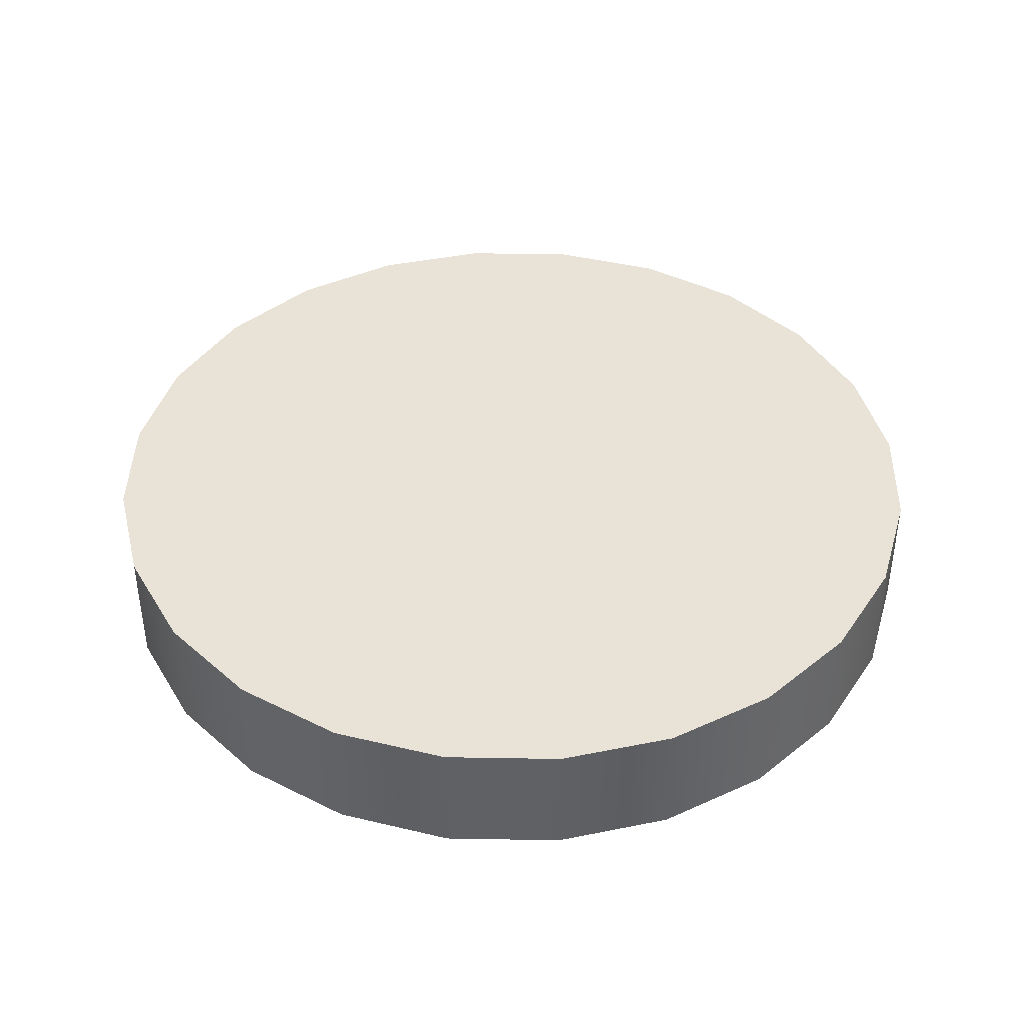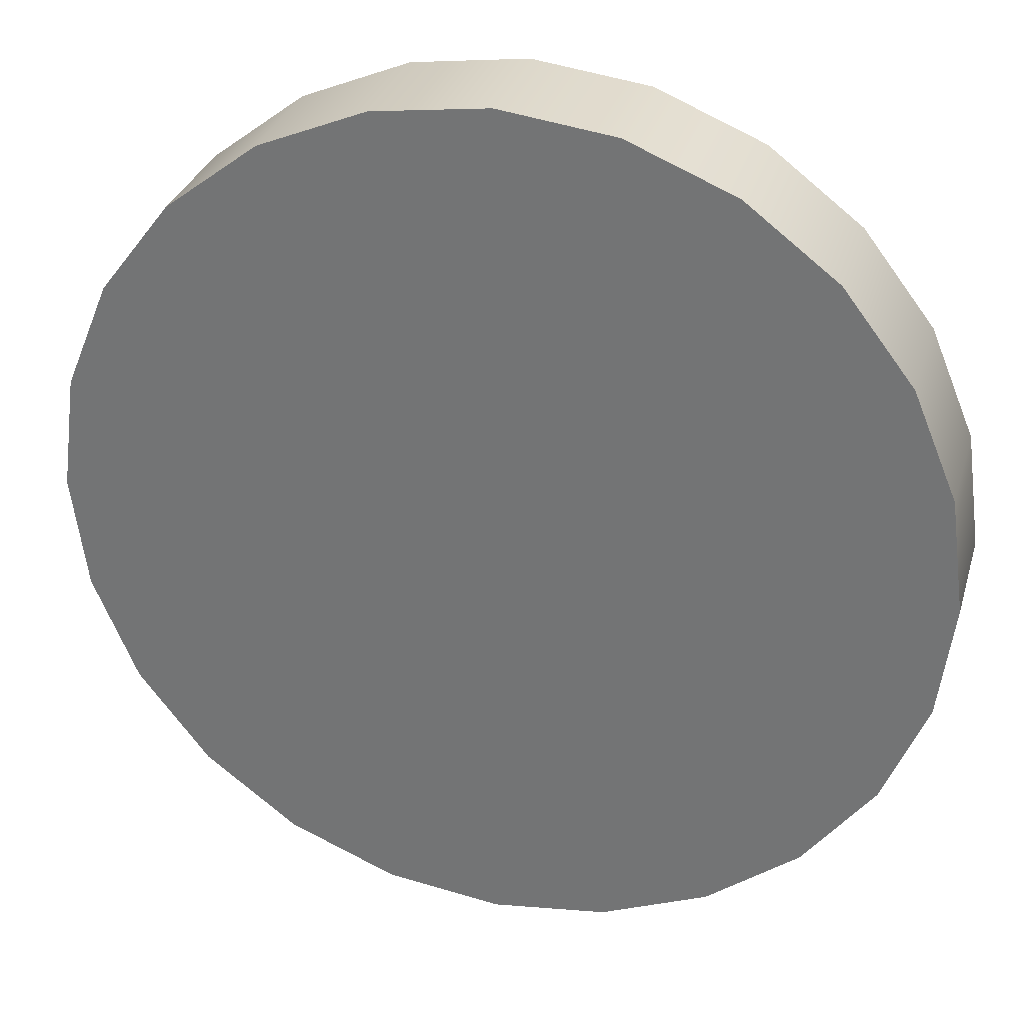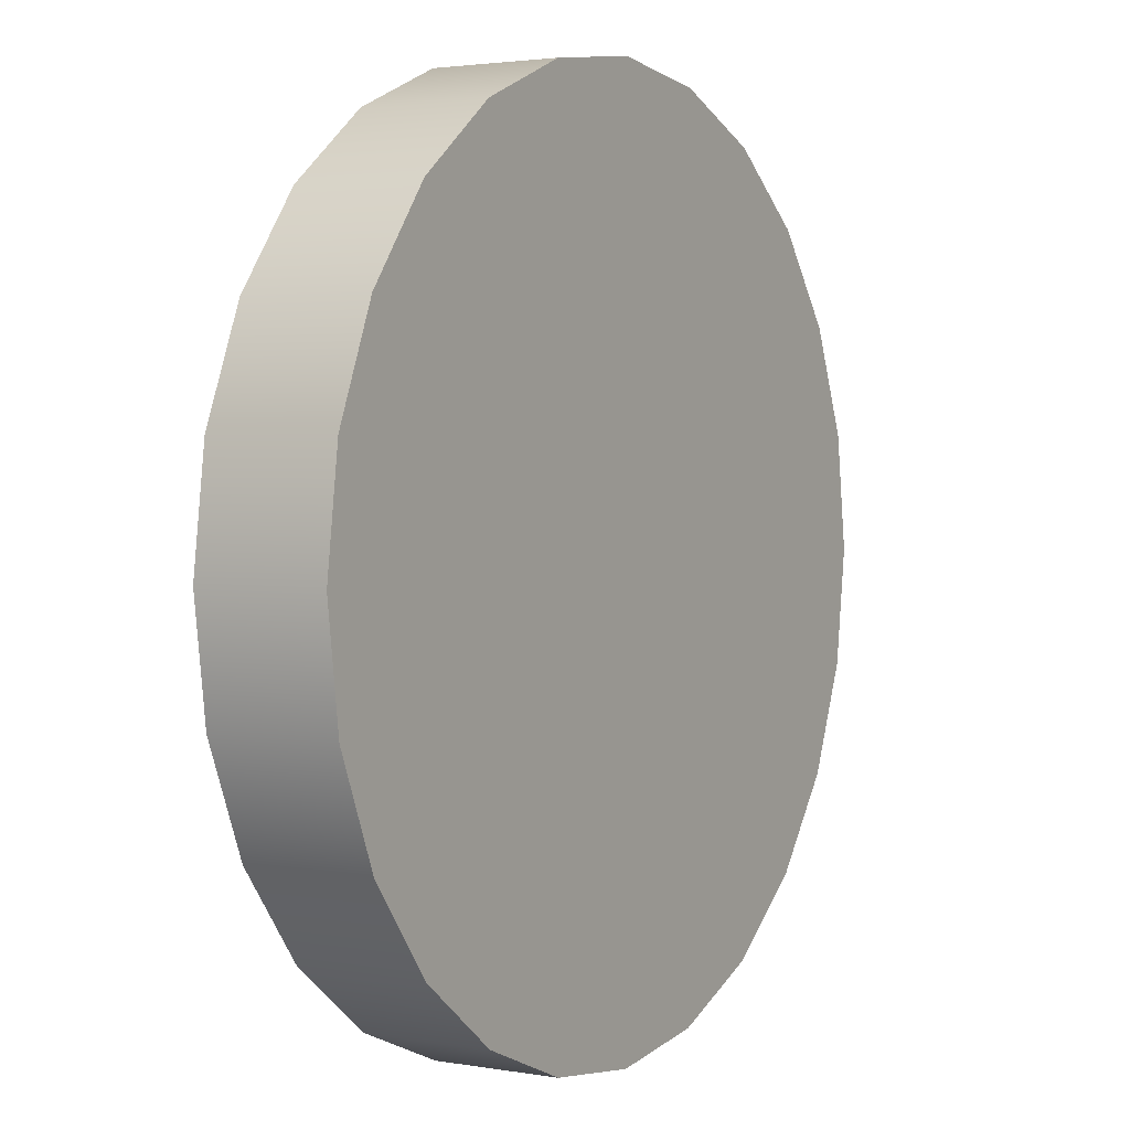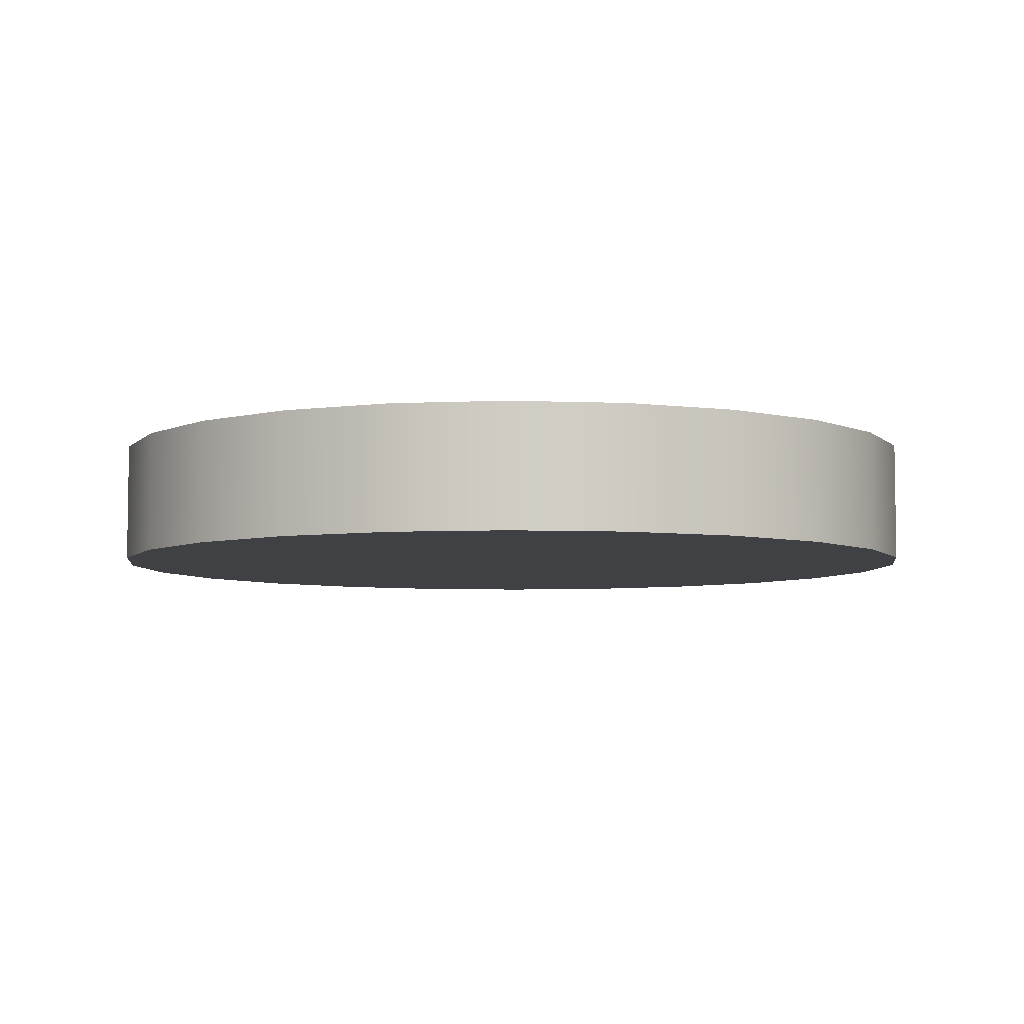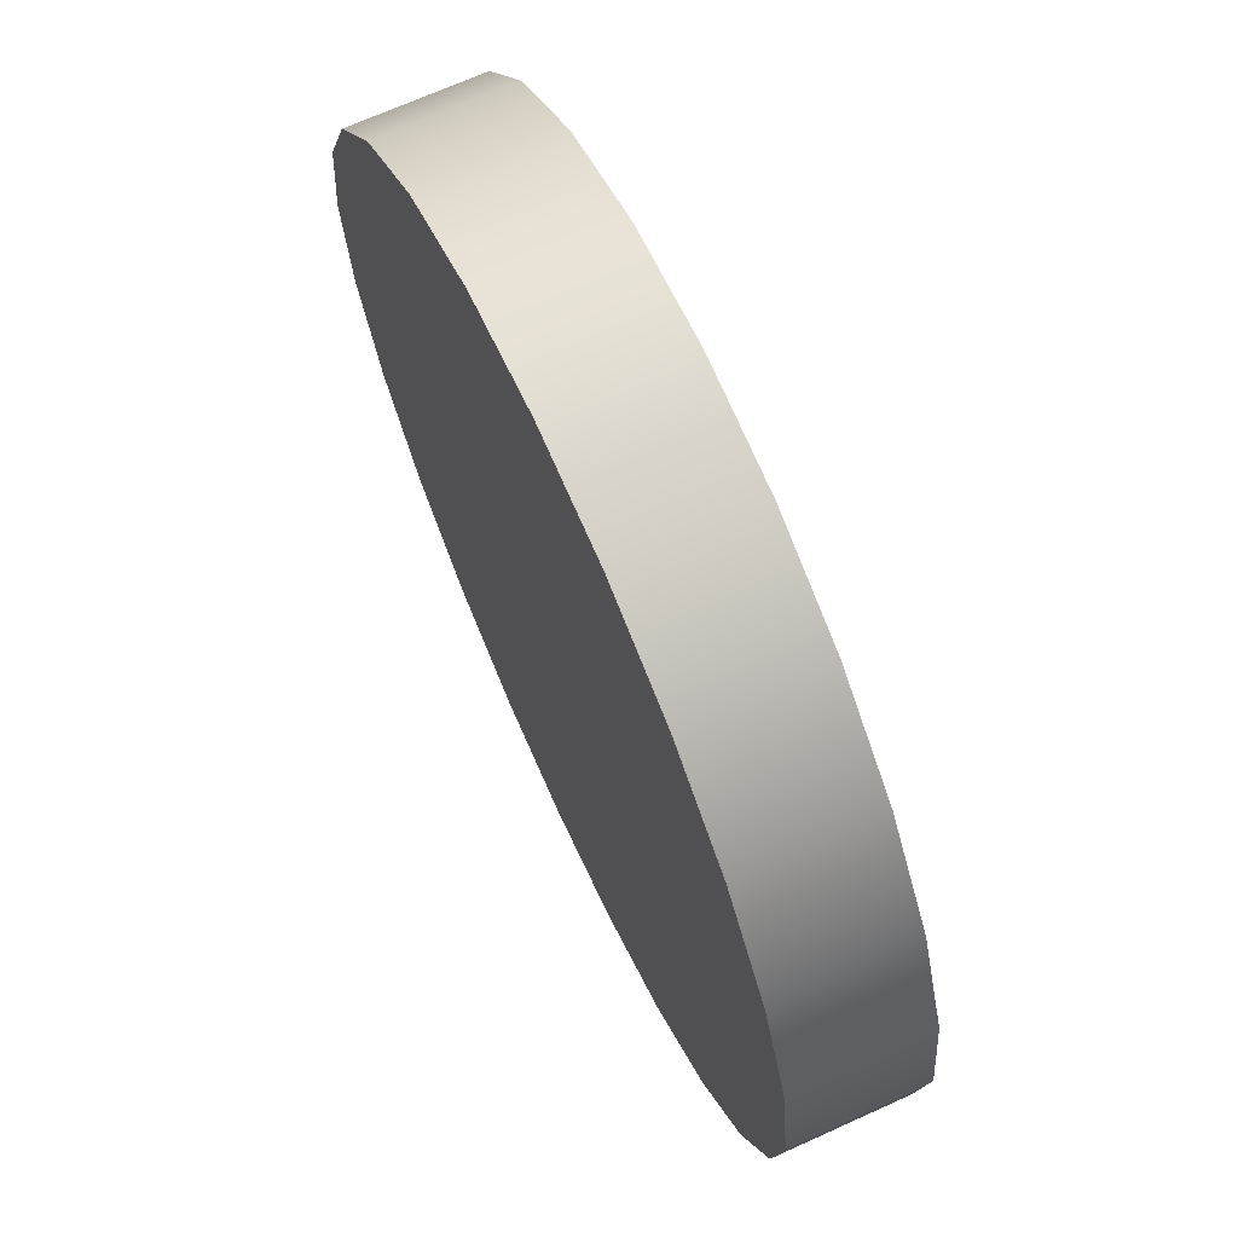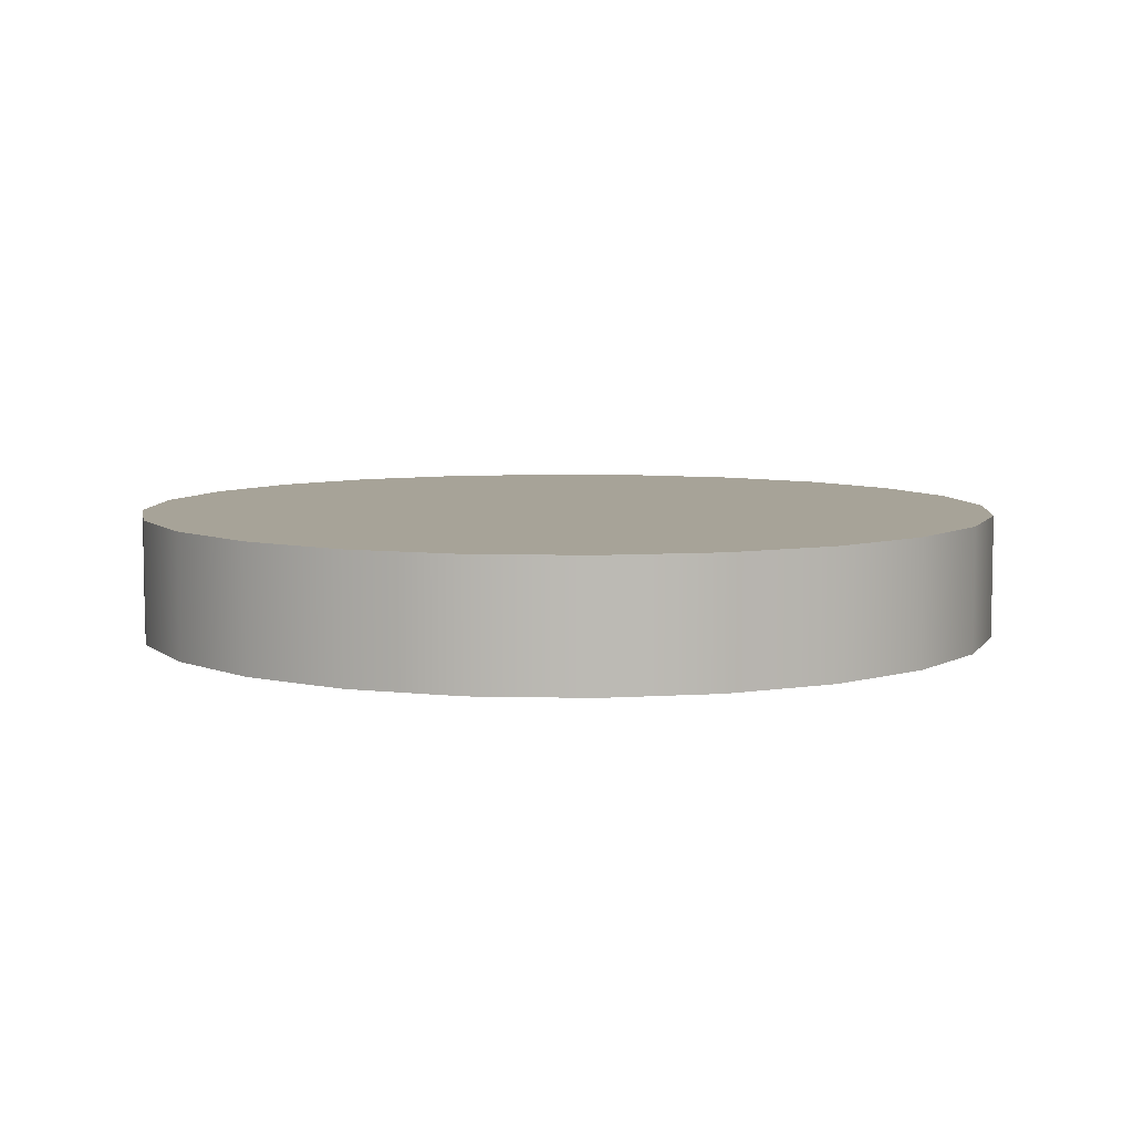
<metadata>
{"format":"obj","ext":"obj","renderer":"f3d","projection":"perspective","resolution":1024,"background":"white","views":[{"elev":41.5,"azim":-81.3,"up":"+Y"},{"elev":30.9,"azim":-164.5,"up":"+Z"},{"elev":2.6,"azim":-58.9,"up":"+Z"},{"elev":-5.8,"azim":-119.5,"up":"+Y"},{"elev":69.1,"azim":65.6,"up":"+Z"},{"elev":6.8,"azim":176.6,"up":"+Y"}]}
</metadata>
<code>
o mesh5/mesh5-geometry#mesh5-geometry
v -0.1696 0.008791 0.01813
v -0.1779 0.008791 0.01813
v -0.1737 0.008791 0.01867
v -0.1817 0.008791 0.01653
v -0.1779 0.01331 0.01813
v -0.1737 0.01331 0.01867
v -0.1657 0.008791 0.01653
v -0.1817 0.01331 0.01653
v -0.1696 0.01331 0.01813
v -0.185 0.008791 0.01399
v -0.185 0.01331 0.01399
v -0.1657 0.01331 0.01653
v -0.1624 0.008791 0.01399
v -0.1876 0.008791 0.01068
v -0.1624 0.01331 0.01399
v -0.1599 0.008791 0.01068
v -0.1876 0.01331 0.01068
v -0.1599 0.01331 0.01068
v -0.1892 0.008791 0.006821
v -0.1583 0.01331 0.006821
v -0.1583 0.008791 0.006821
v -0.1892 0.01331 0.006821
v -0.1897 0.008791 0.002682
v -0.1577 0.01331 0.002682
v -0.1897 0.01331 0.002682
v -0.1577 0.008791 0.002682
v -0.1892 0.008791 -0.001457
v -0.1583 0.01331 -0.001457
v -0.1892 0.01331 -0.001457
v -0.1583 0.008791 -0.001457
v -0.1876 0.008791 -0.005314
v -0.1599 0.01331 -0.005314
v -0.1876 0.01331 -0.005314
v -0.1599 0.008791 -0.005314
v -0.185 0.008791 -0.008625
v -0.1624 0.01331 -0.008625
v -0.185 0.01331 -0.008625
v -0.1624 0.008791 -0.008625
v -0.1817 0.008791 -0.01117
v -0.1817 0.01331 -0.01117
v -0.1657 0.008791 -0.01117
v -0.1657 0.01331 -0.01117
v -0.1779 0.008791 -0.01276
v -0.1779 0.01331 -0.01276
v -0.1696 0.008791 -0.01276
v -0.1696 0.01331 -0.01276
v -0.1737 0.008791 -0.01331
v -0.1737 0.01331 -0.01331
f 1 2 3
f 2 1 4
f 3 2 1
f 4 1 2
f 3 5 2
f 2 5 3
f 1 6 3
f 3 6 1
f 4 1 7
f 7 1 4
f 2 8 4
f 4 8 2
f 5 3 6
f 6 3 5
f 8 2 5
f 5 2 8
f 6 1 9
f 9 1 6
f 7 9 1
f 1 9 7
f 4 7 10
f 10 7 4
f 11 4 8
f 8 4 11
f 9 5 6
f 6 5 9
f 5 9 8
f 8 9 5
f 9 7 12
f 12 7 9
f 10 7 13
f 13 7 10
f 4 11 10
f 10 11 4
f 8 12 11
f 11 12 8
f 8 9 12
f 12 9 8
f 13 12 7
f 7 12 13
f 10 13 14
f 14 13 10
f 11 14 10
f 10 14 11
f 11 12 15
f 15 12 11
f 12 13 15
f 15 13 12
f 14 13 16
f 16 13 14
f 14 11 17
f 17 11 14
f 11 15 17
f 17 15 11
f 13 18 15
f 15 18 13
f 18 13 16
f 16 13 18
f 14 16 19
f 19 16 14
f 17 19 14
f 14 19 17
f 17 15 18
f 18 15 17
f 16 20 18
f 18 20 16
f 19 16 21
f 21 16 19
f 19 17 22
f 22 17 19
f 17 18 22
f 22 18 17
f 20 16 21
f 21 16 20
f 22 18 20
f 20 18 22
f 19 21 23
f 23 21 19
f 22 23 19
f 19 23 22
f 21 24 20
f 20 24 21
f 22 20 25
f 25 20 22
f 23 21 26
f 26 21 23
f 23 22 25
f 25 22 23
f 24 21 26
f 26 21 24
f 25 20 24
f 24 20 25
f 23 26 27
f 27 26 23
f 25 27 23
f 23 27 25
f 26 28 24
f 24 28 26
f 25 24 29
f 29 24 25
f 27 26 30
f 30 26 27
f 27 25 29
f 29 25 27
f 28 26 30
f 30 26 28
f 29 24 28
f 28 24 29
f 27 30 31
f 31 30 27
f 29 31 27
f 27 31 29
f 30 32 28
f 28 32 30
f 29 28 33
f 33 28 29
f 31 30 34
f 34 30 31
f 31 29 33
f 33 29 31
f 32 30 34
f 34 30 32
f 33 28 32
f 32 28 33
f 31 34 35
f 35 34 31
f 33 35 31
f 31 35 33
f 34 36 32
f 32 36 34
f 33 32 37
f 37 32 33
f 35 34 38
f 38 34 35
f 35 33 37
f 37 33 35
f 36 34 38
f 38 34 36
f 37 32 36
f 36 32 37
f 35 38 39
f 39 38 35
f 40 35 37
f 37 35 40
f 41 36 38
f 38 36 41
f 37 36 40
f 40 36 37
f 39 38 41
f 41 38 39
f 35 40 39
f 39 40 35
f 36 41 42
f 42 41 36
f 40 36 42
f 42 36 40
f 39 41 43
f 43 41 39
f 44 39 40
f 40 39 44
f 45 42 41
f 41 42 45
f 40 42 44
f 44 42 40
f 43 41 45
f 45 41 43
f 39 44 43
f 43 44 39
f 42 45 46
f 46 45 42
f 44 42 46
f 46 42 44
f 43 45 47
f 47 45 43
f 48 43 44
f 44 43 48
f 47 46 45
f 45 46 47
f 44 46 48
f 48 46 44
f 43 48 47
f 47 48 43
f 46 47 48
f 48 47 46

</code>
